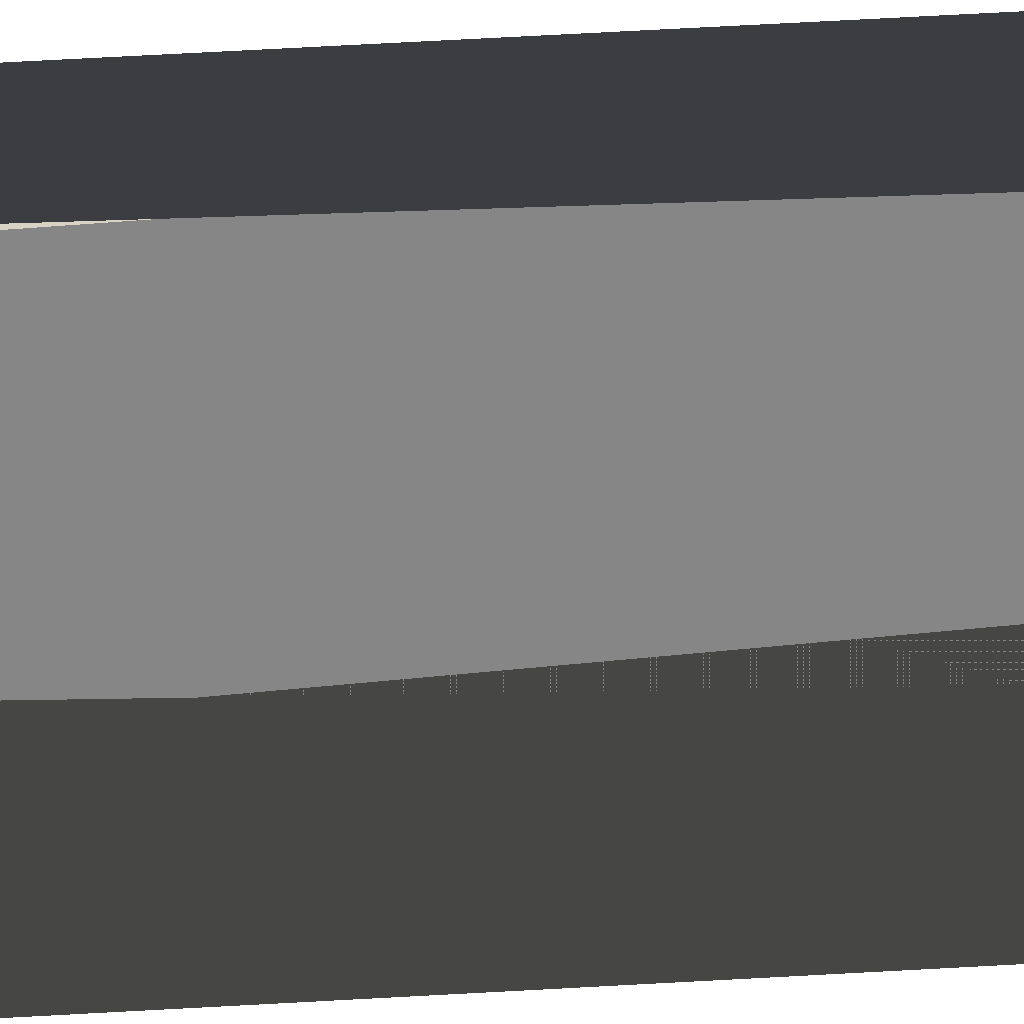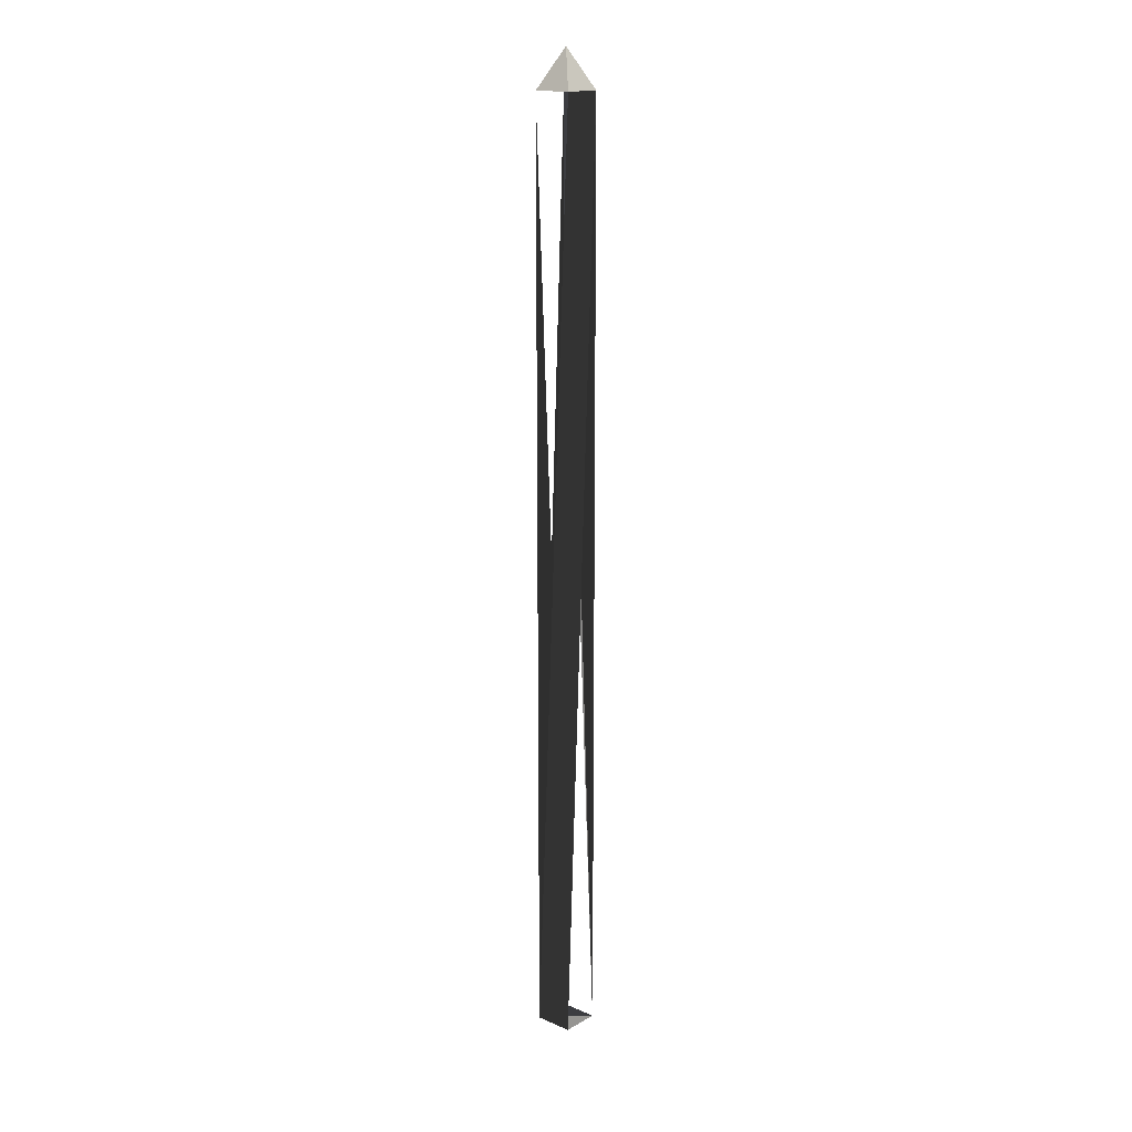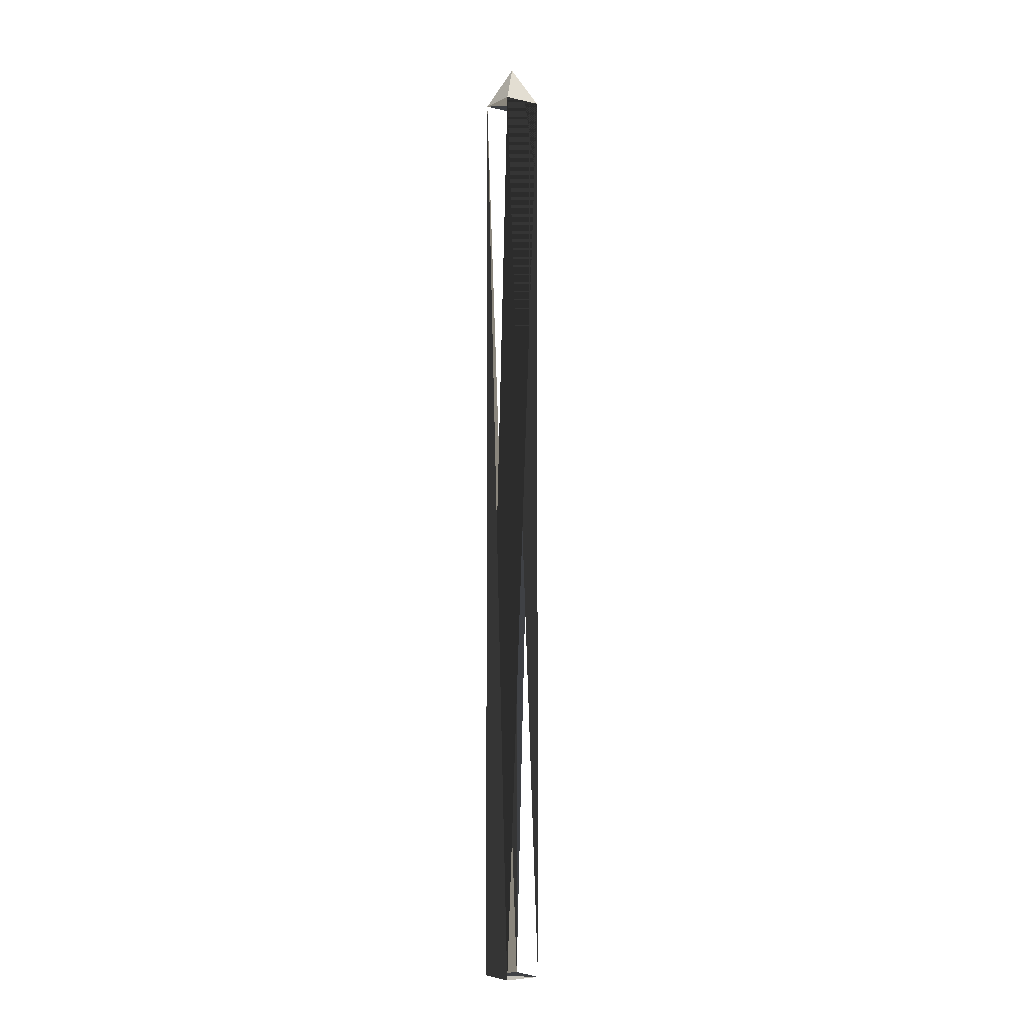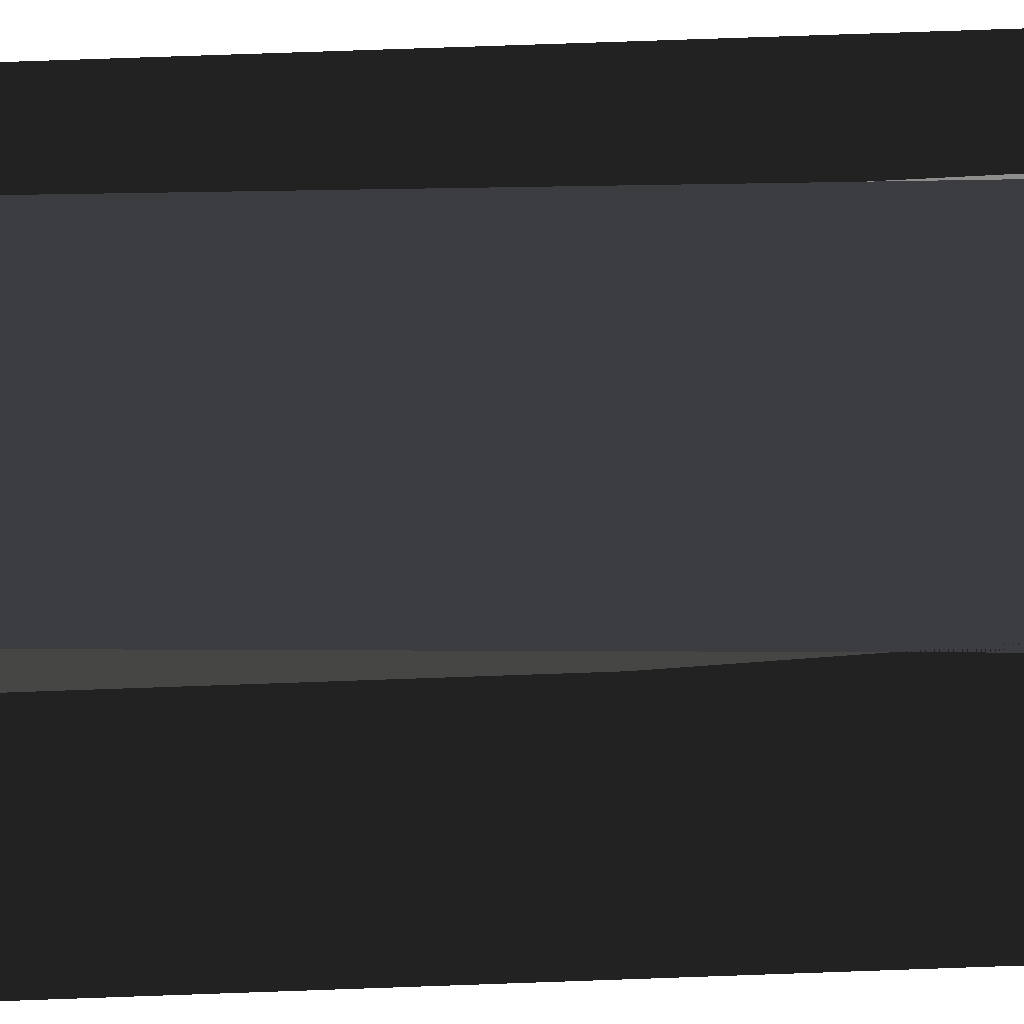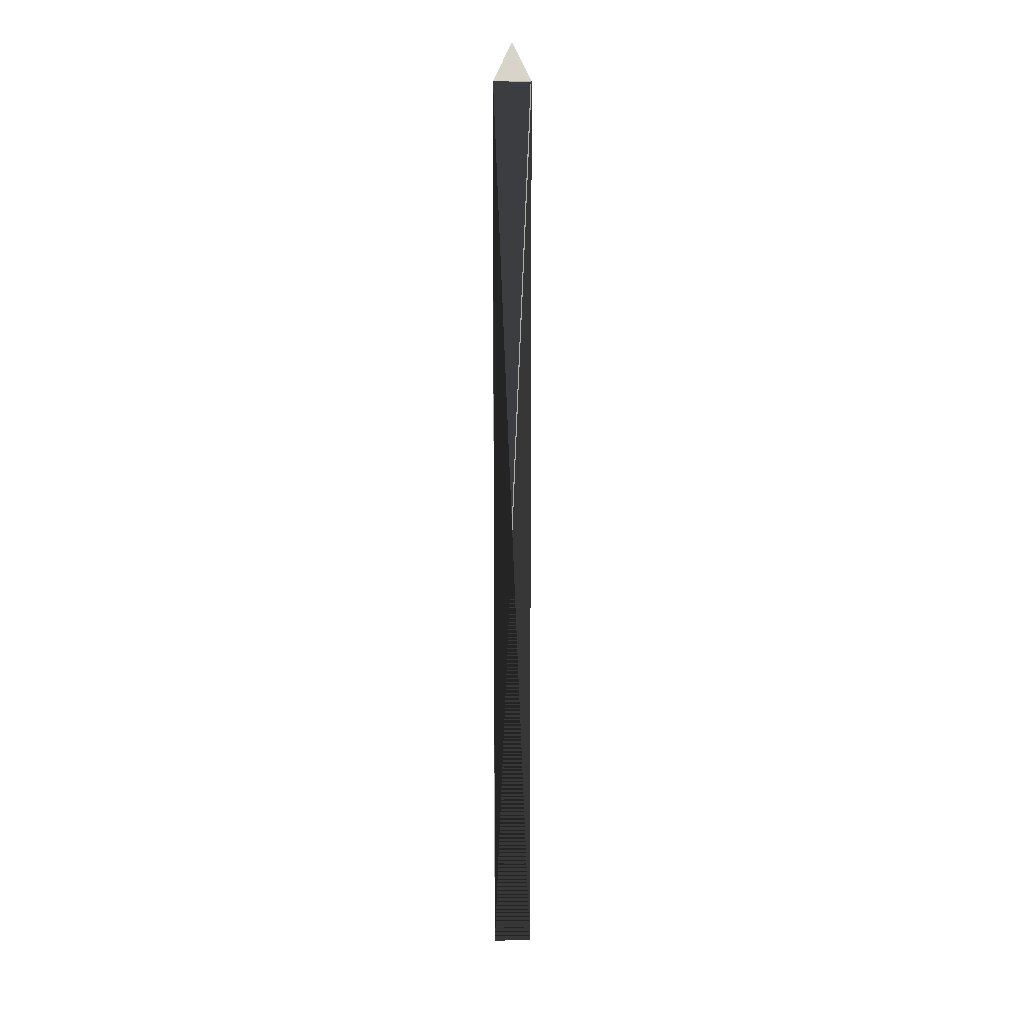
<metadata>
{"format":"obj","ext":"obj","renderer":"f3d","projection":"perspective","resolution":1024,"background":"white","views":[{"elev":28.3,"azim":83.8,"up":"+Z"},{"elev":16.1,"azim":-49.0,"up":"+Y"},{"elev":-5.6,"azim":-34.6,"up":"+Y"},{"elev":25.5,"azim":-94.5,"up":"+Z"},{"elev":12.4,"azim":-91.1,"up":"+Y"}]}
</metadata>
<code>
o Cube
v 0.25 6 0.25
v 0.25 6 -0.25
v -0.25 6 -0.25
v -0.25 6 0.25
v 0.25 -6 0.25
v 0.25 -6 -0.25
v -0.25 -6 -0.25
v -0.25 -6 0.25
f 1 3 2
f 1 3 4
f 1 2 5
f 1 2 6
f 1 4 5
f 1 4 8
f 5 7 6
f 5 7 8
f 6 7 2
f 6 7 3
f 7 8 3
f 7 8 4
o Cube.001
v -0.25 6 0.25
v 0 6.5 0
v -0.25 6 -0.25
v 0.25 6 0.25
v 0.25 6 -0.25
f 9 10 11
f 11 10 13
f 13 10 12
f 12 10 9
f 11 13 12
f 11 9 12

</code>
